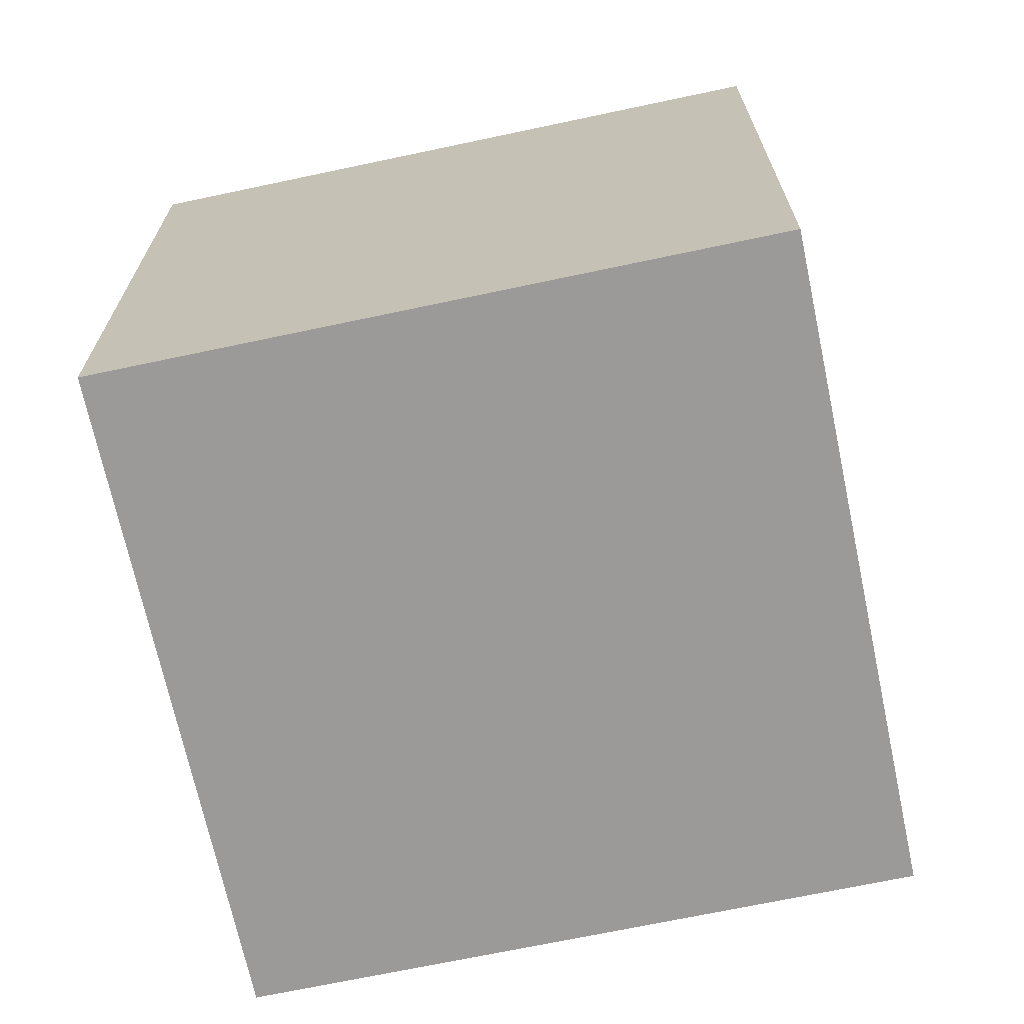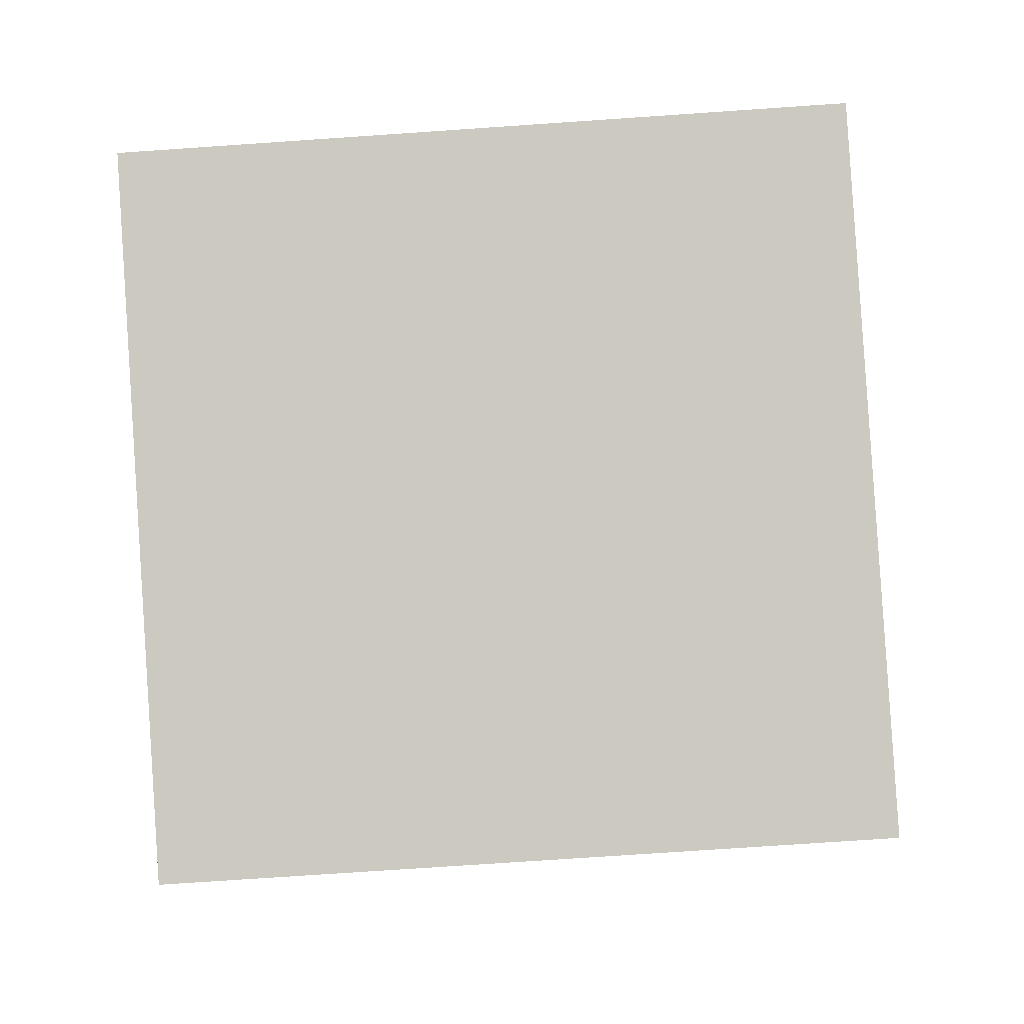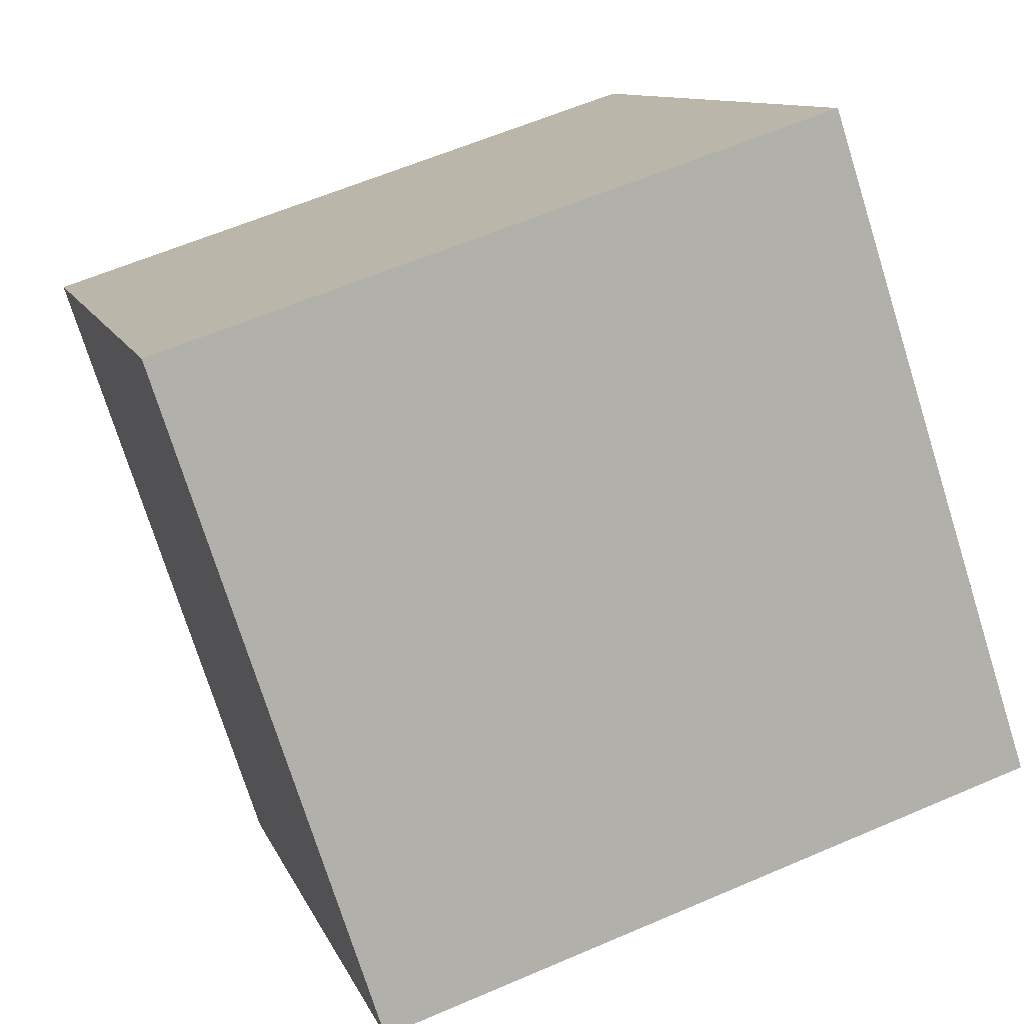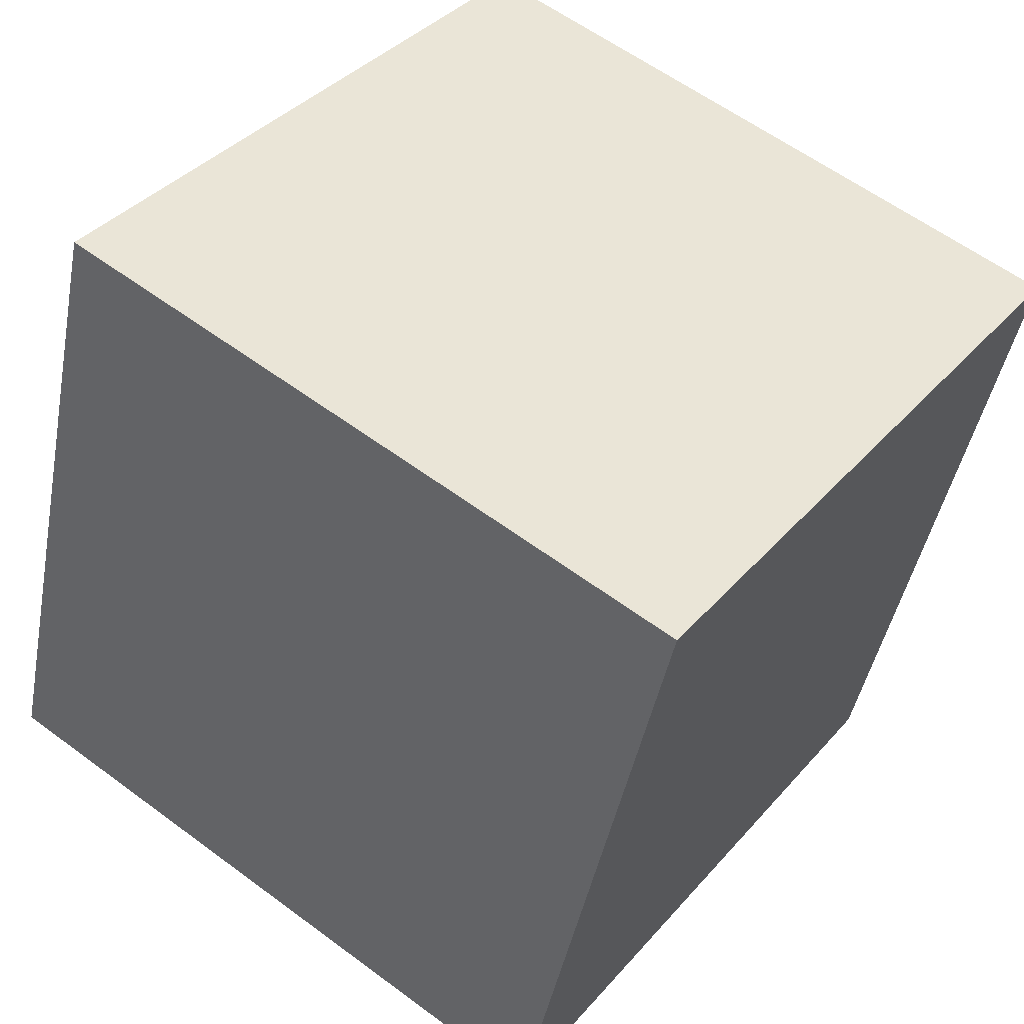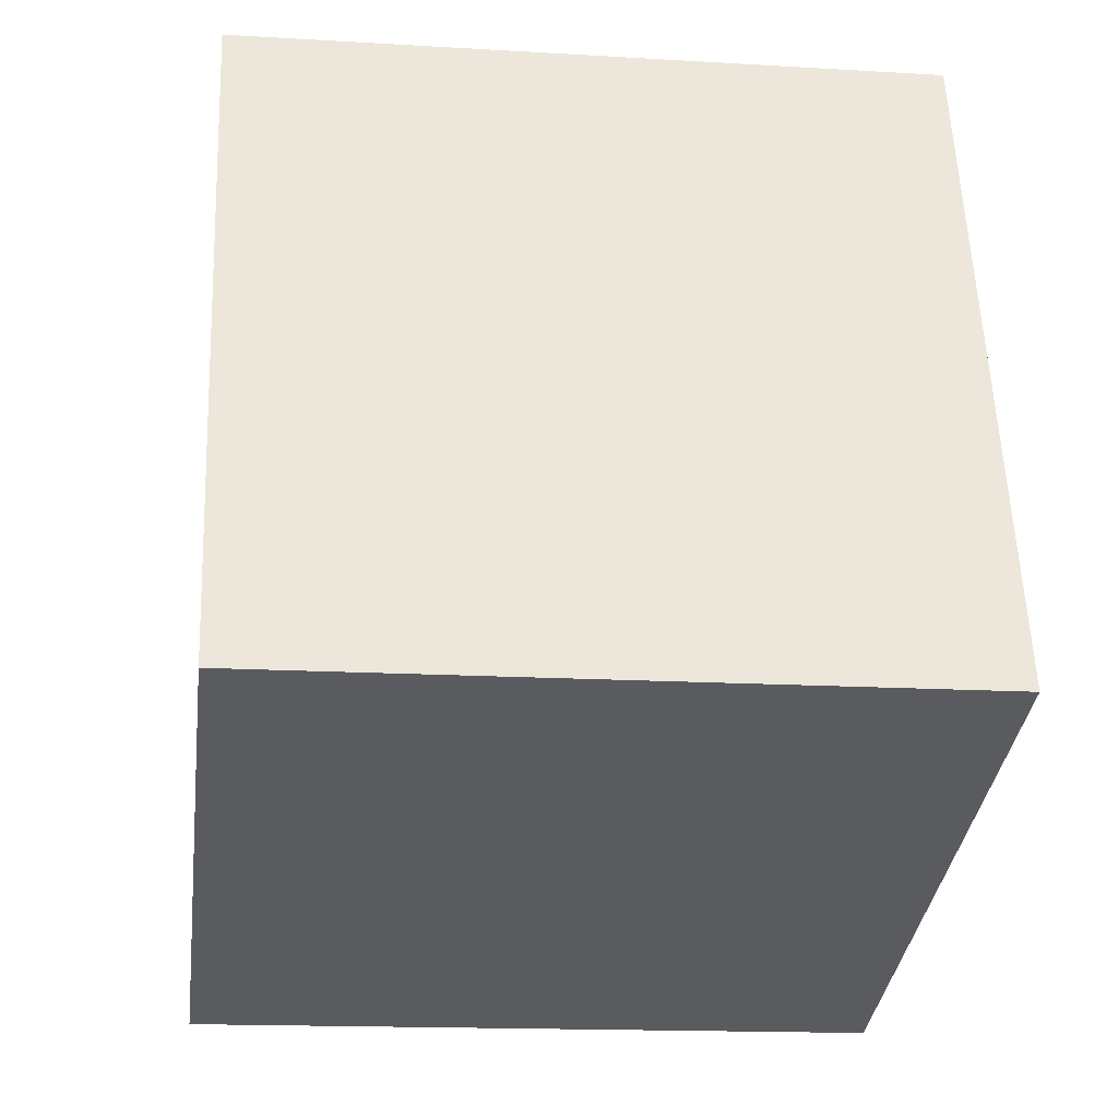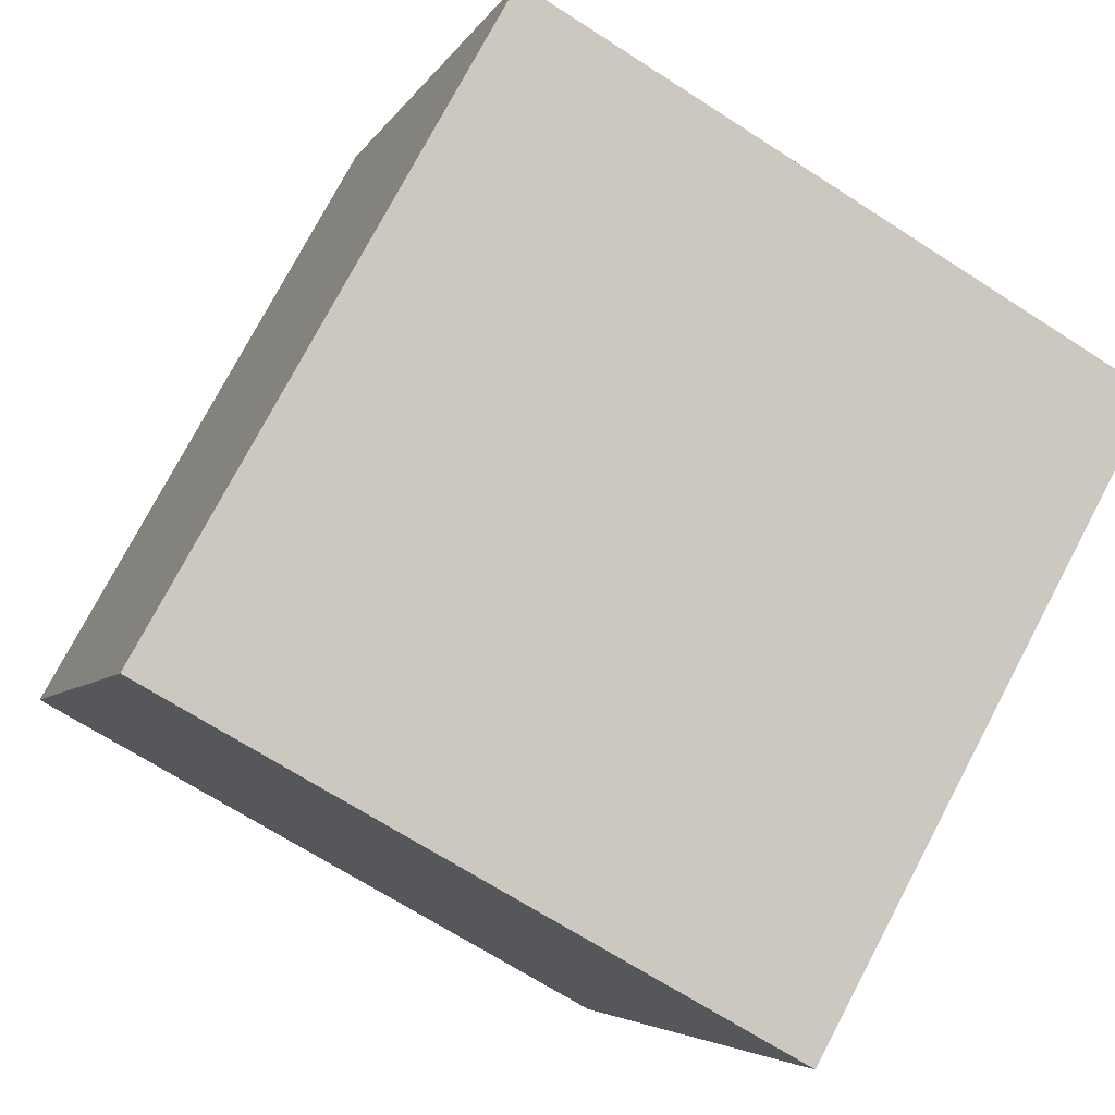
<metadata>
{"format":"obj","ext":"obj","renderer":"f3d","projection":"perspective","resolution":1024,"background":"white","views":[{"elev":-69.3,"azim":173.9,"up":"+Z"},{"elev":-75.1,"azim":-86.1,"up":"+Y"},{"elev":10.5,"azim":164.5,"up":"+Y"},{"elev":59.3,"azim":-52.6,"up":"+Y"},{"elev":-15.4,"azim":-97.3,"up":"+Y"},{"elev":76.5,"azim":27.9,"up":"+Y"}]}
</metadata>
<code>
v 0.7722 0.638 -0.28
v 0.7722 0.638 0.12
v 0.648 0.2578 0.12
v 0.7722 0.638 -0.28
v 0.648 0.2578 0.12
v 0.648 0.2578 -0.28
v 0.392 0.7622 -0.28
v 0.2678 0.382 -0.28
v 0.2678 0.382 0.12
v 0.392 0.7622 -0.28
v 0.2678 0.382 0.12
v 0.392 0.7622 0.12
v 0.7722 0.638 -0.28
v 0.392 0.7622 -0.28
v 0.392 0.7622 0.12
v 0.7722 0.638 -0.28
v 0.392 0.7622 0.12
v 0.7722 0.638 0.12
v 0.7722 0.638 0.12
v 0.392 0.7622 0.12
v 0.2678 0.382 0.12
v 0.7722 0.638 0.12
v 0.2678 0.382 0.12
v 0.648 0.2578 0.12
v 0.648 0.2578 0.12
v 0.2678 0.382 0.12
v 0.2678 0.382 -0.28
v 0.648 0.2578 0.12
v 0.2678 0.382 -0.28
v 0.648 0.2578 -0.28
v 0.392 0.7622 -0.28
v 0.7722 0.638 -0.28
v 0.648 0.2578 -0.28
v 0.392 0.7622 -0.28
v 0.648 0.2578 -0.28
v 0.2678 0.382 -0.28
f 1 2 3
f 4 5 6
f 7 8 9
f 10 11 12
f 13 14 15
f 16 17 18
f 19 20 21
f 22 23 24
f 25 26 27
f 28 29 30
f 31 32 33
f 34 35 36

</code>
